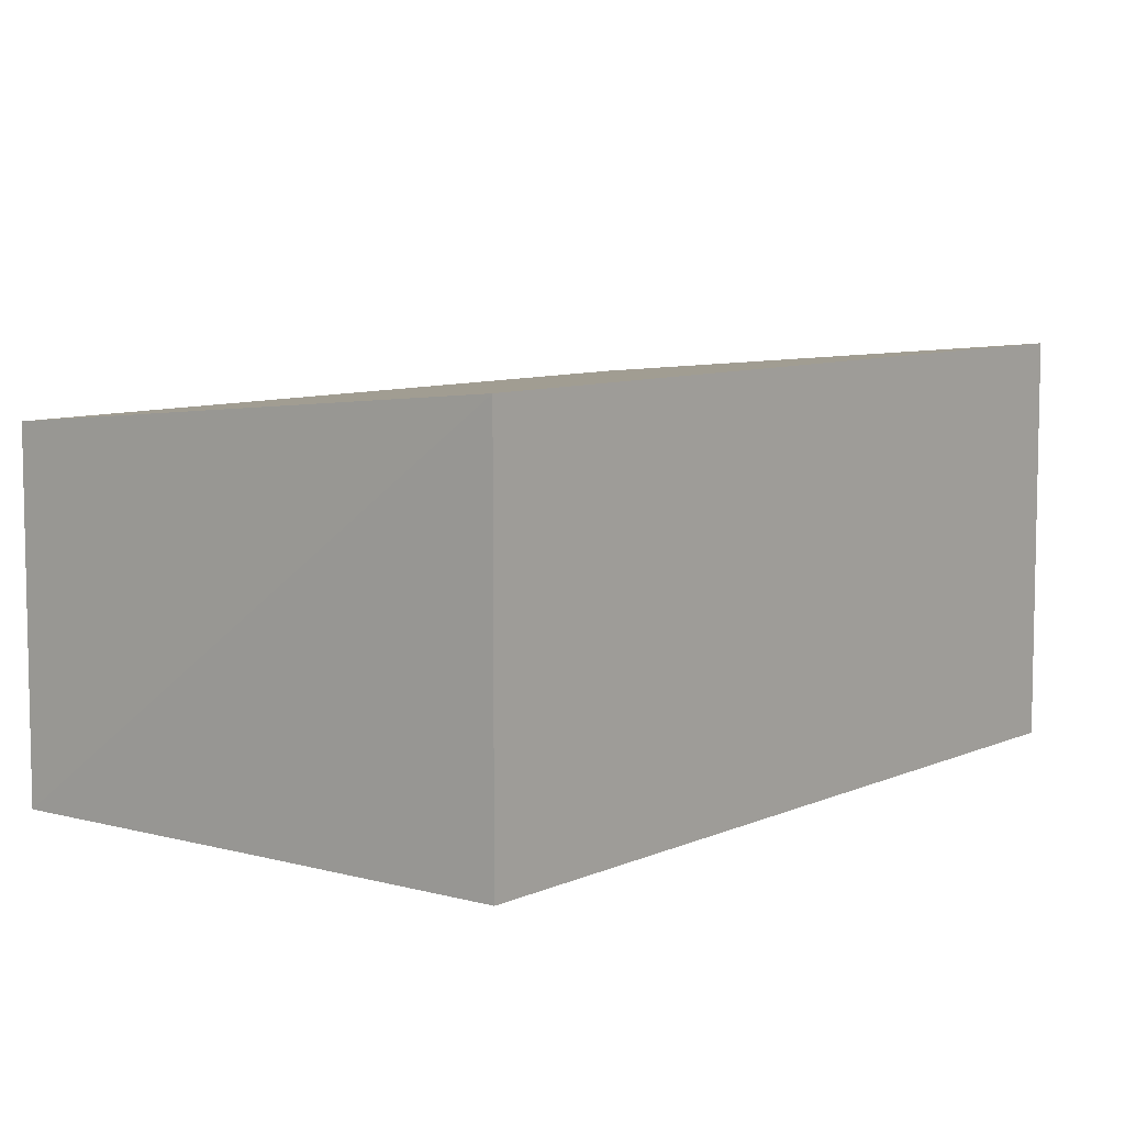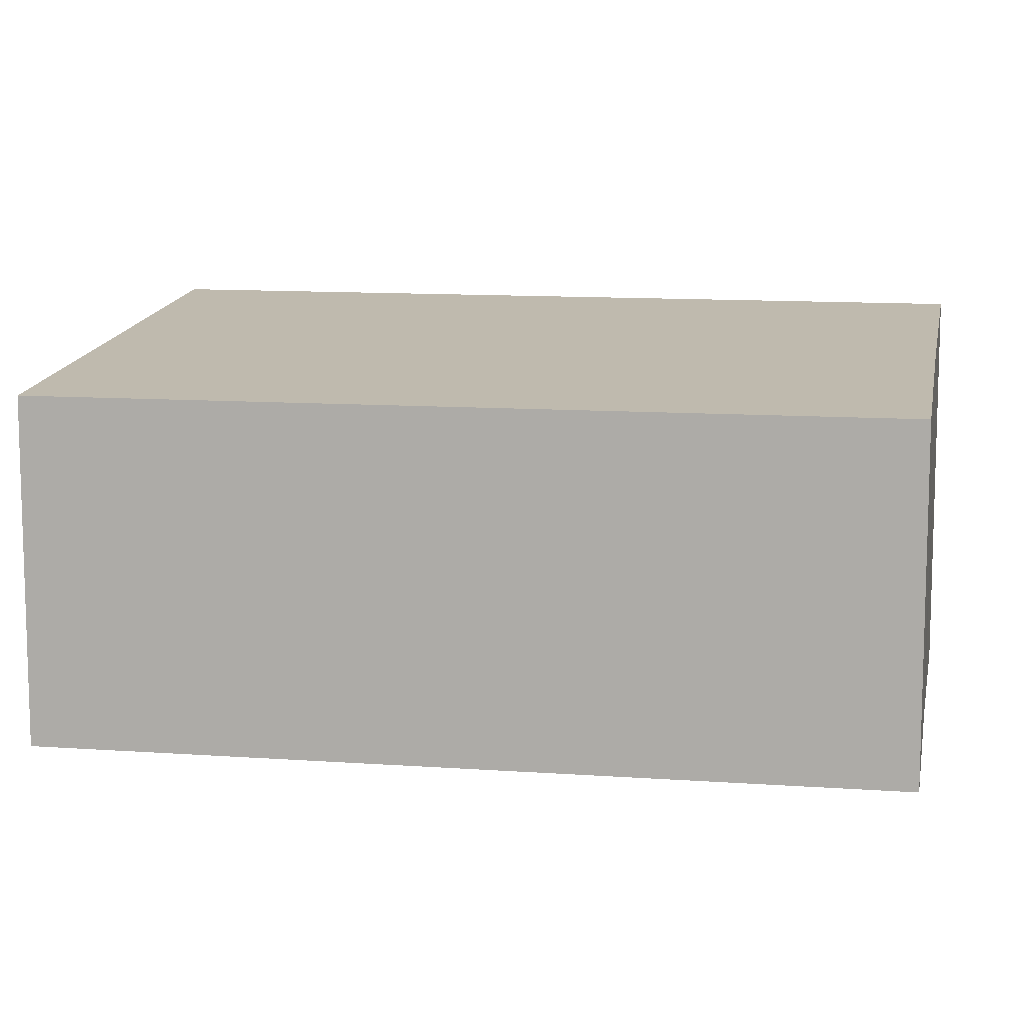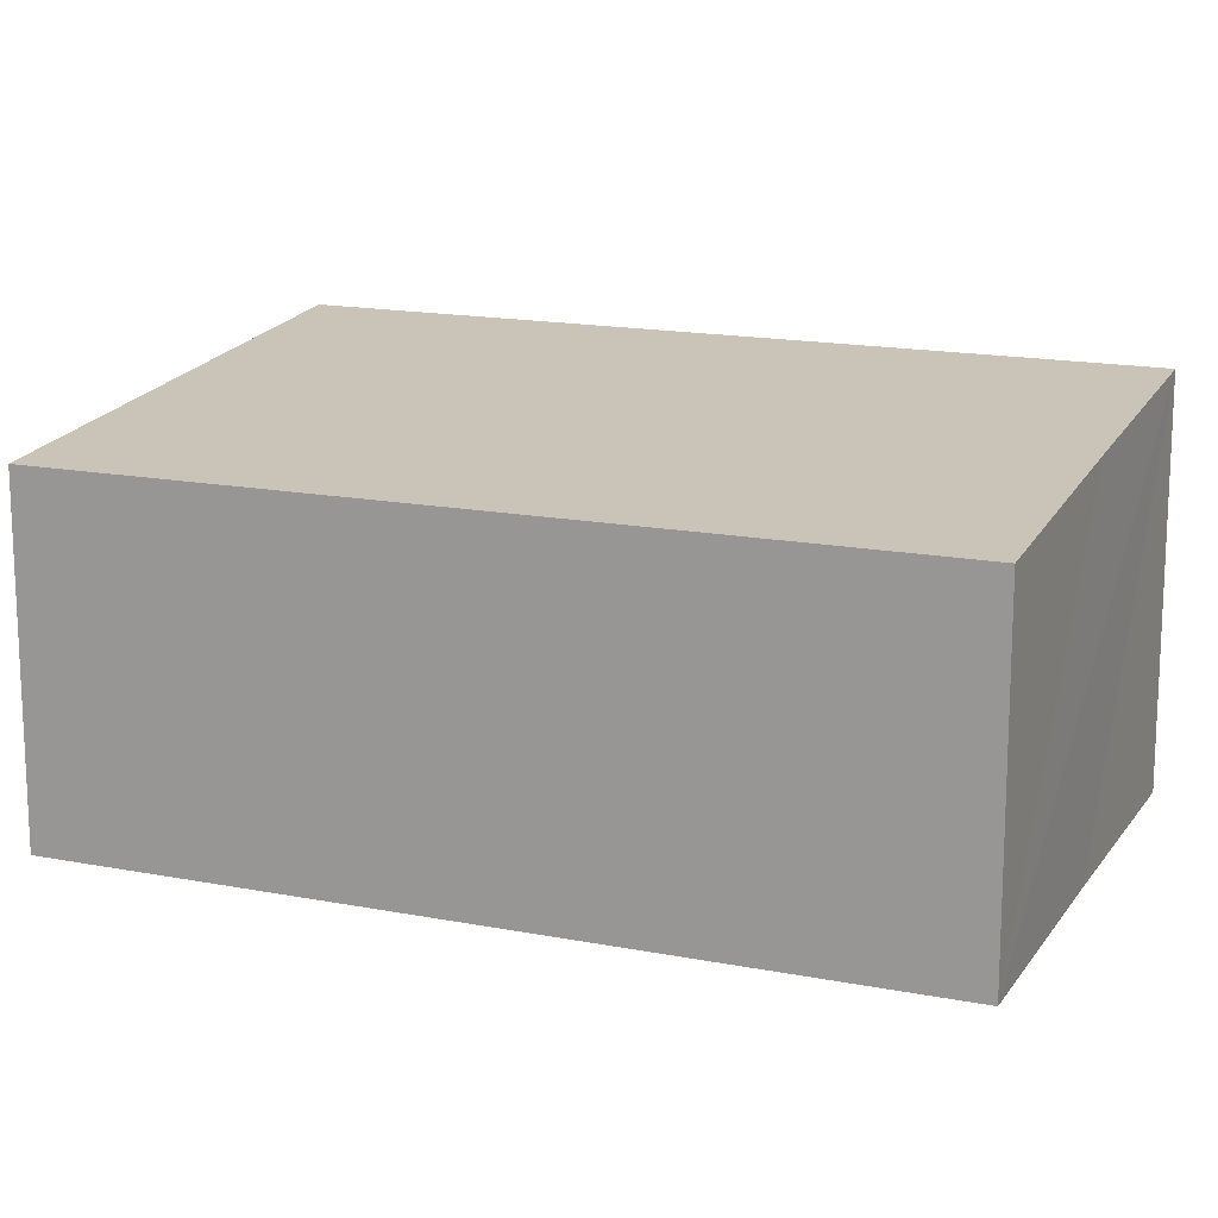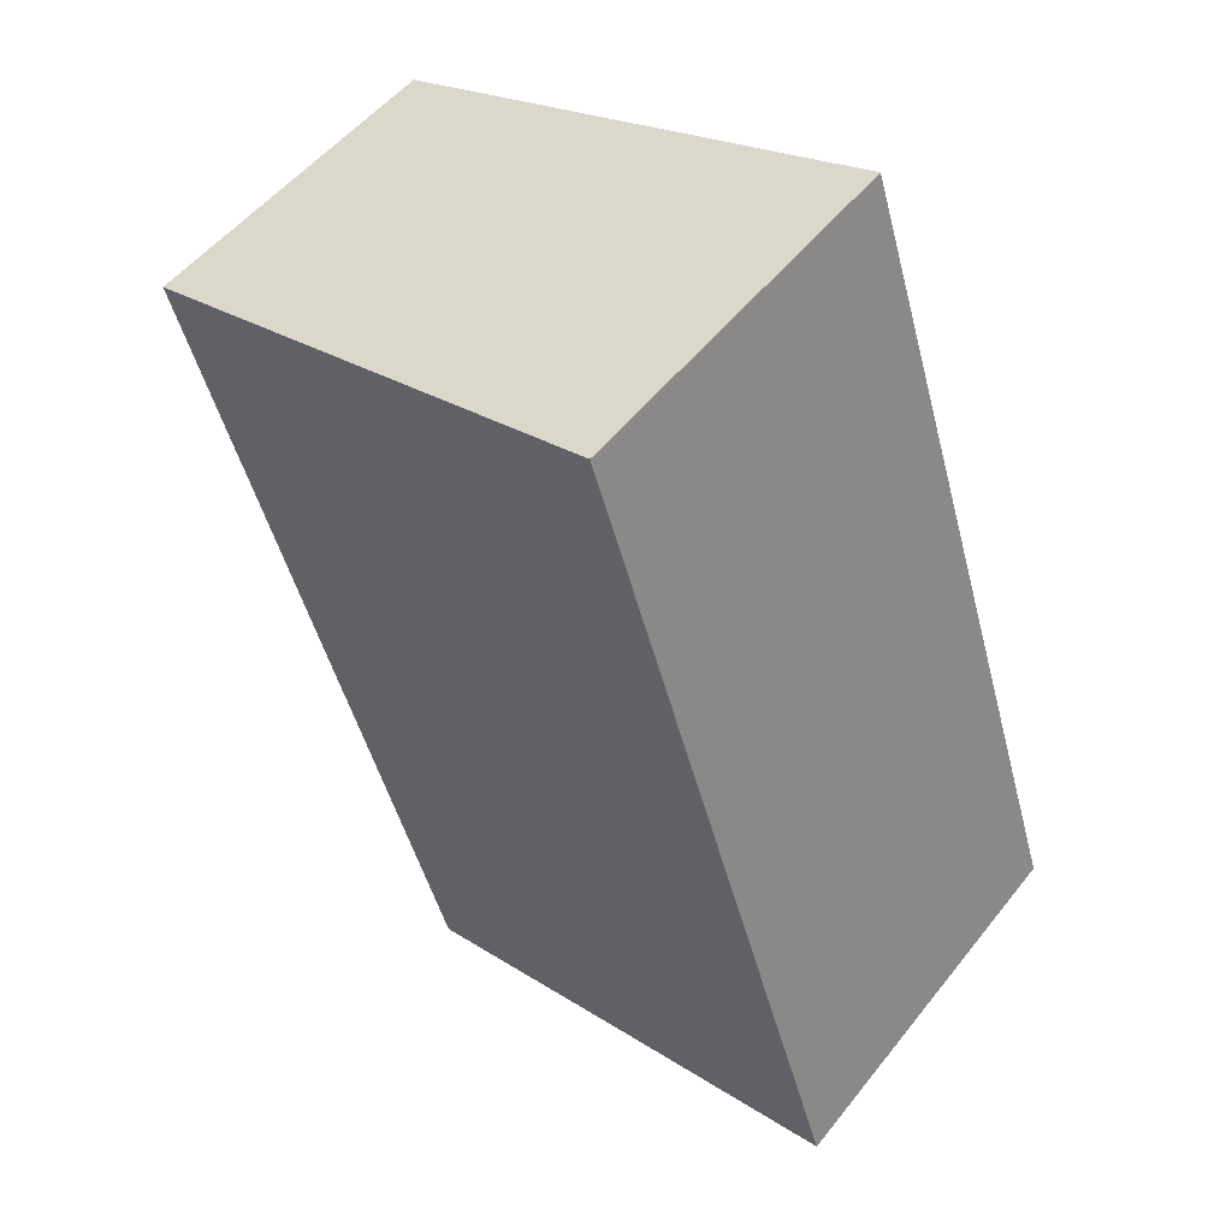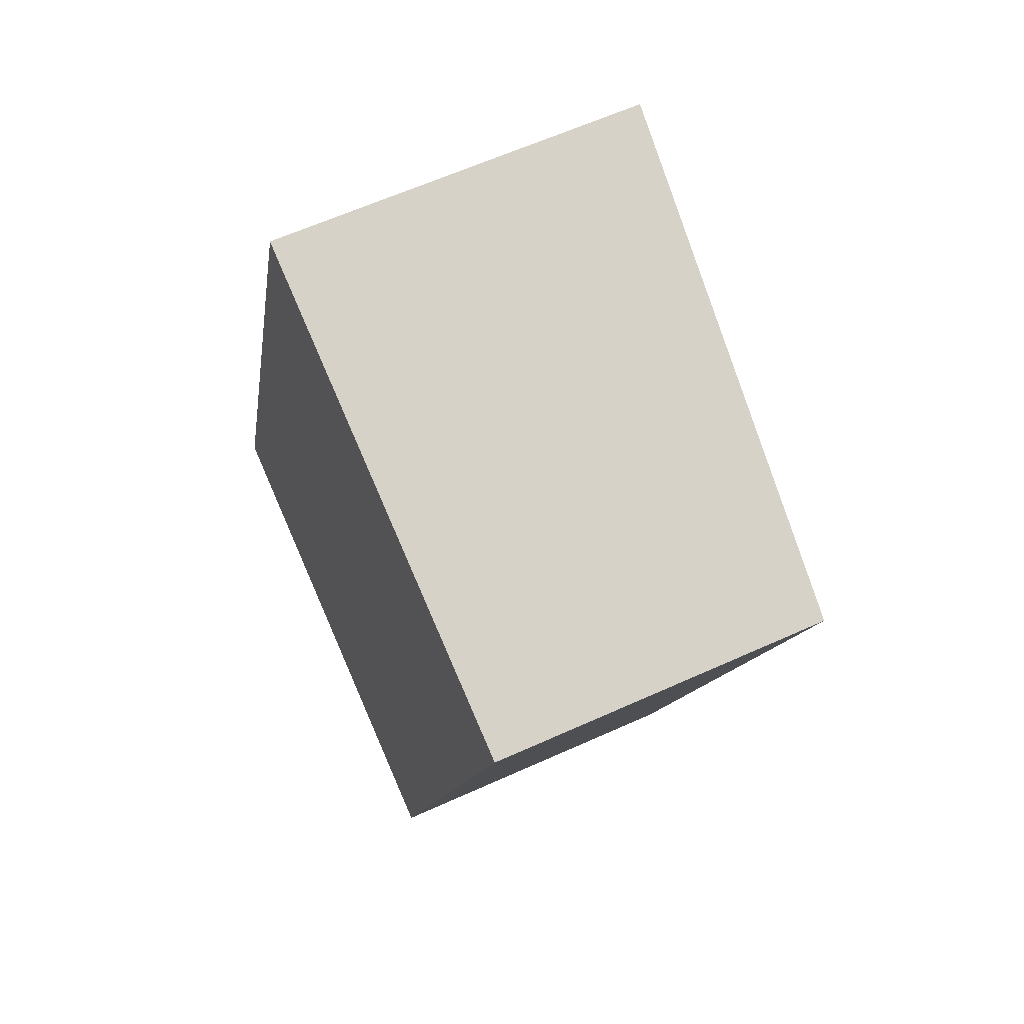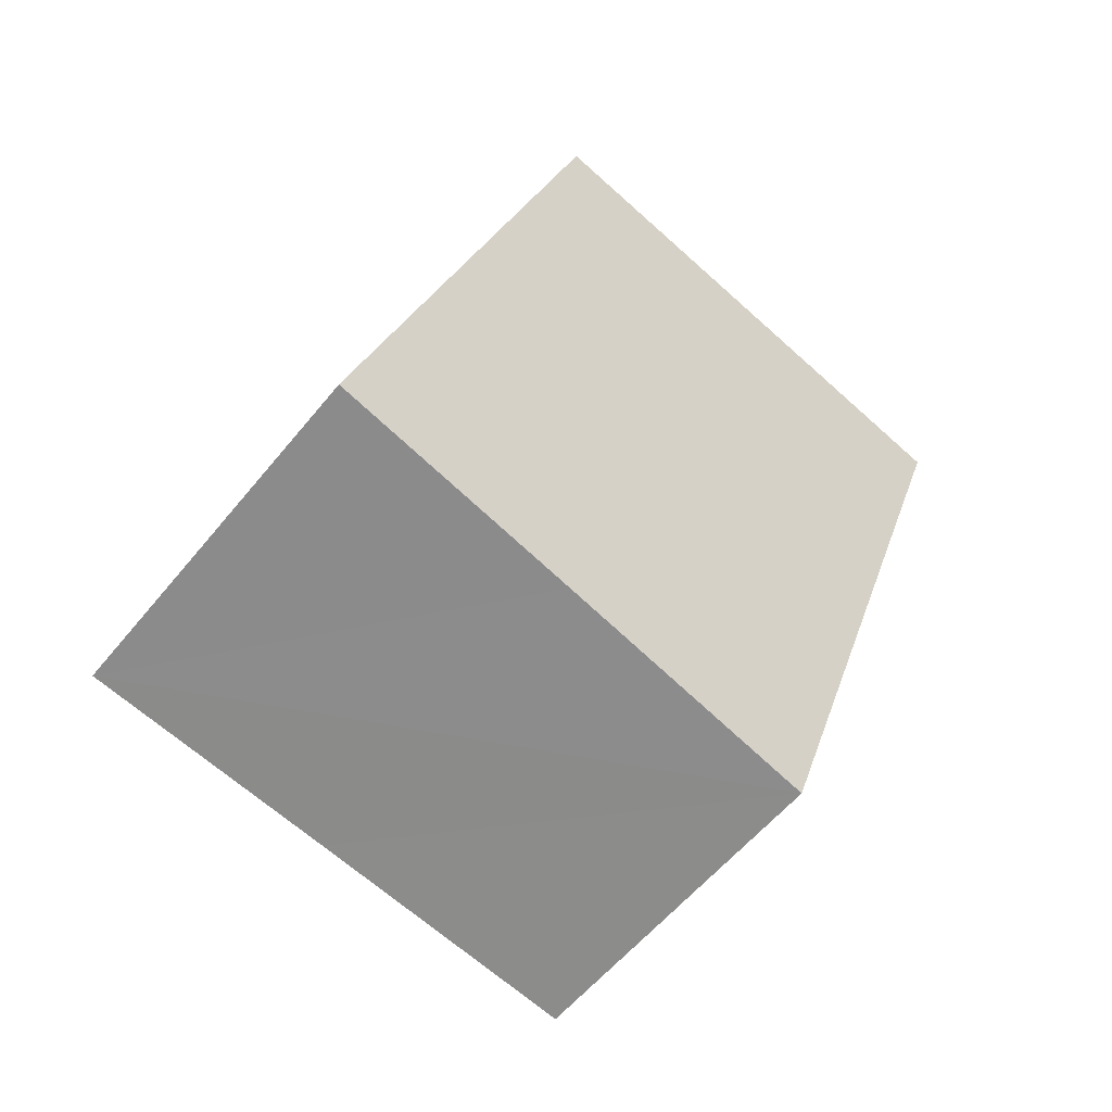
<metadata>
{"format":"obj","ext":"obj","renderer":"f3d","projection":"perspective","resolution":1024,"background":"white","views":[{"elev":7.8,"azim":-123.7,"up":"+Y"},{"elev":10.8,"azim":118.8,"up":"+Y"},{"elev":15.6,"azim":131.0,"up":"+Y"},{"elev":52.0,"azim":-142.9,"up":"+Z"},{"elev":61.7,"azim":65.2,"up":"+Z"},{"elev":-55.8,"azim":-38.1,"up":"+Z"}]}
</metadata>
<code>
v  3.077 4.588 9.435
v  2.906 4.301 -0.949
v  0 4.579 2.804e-16
v  5.868 4.016 -1.938
v  9.05 4.016 7.495
v  9.05 -4.589e-16 7.495
v  5.868 1.187e-16 -1.938
v  2.906 5.811e-17 -0.949
v  0 0 0
v  3.077 -5.777e-16 9.435
g defaultobject
f 1 2 3
f 2 1 4
f 4 1 5
f 6 4 5
f 4 6 7
f 7 2 4
f 2 7 3
f 3 7 8
f 3 8 9
f 3 10 1
f 10 3 9
f 10 5 1
f 5 10 6
f 10 7 6
f 7 10 8
f 8 10 9

</code>
